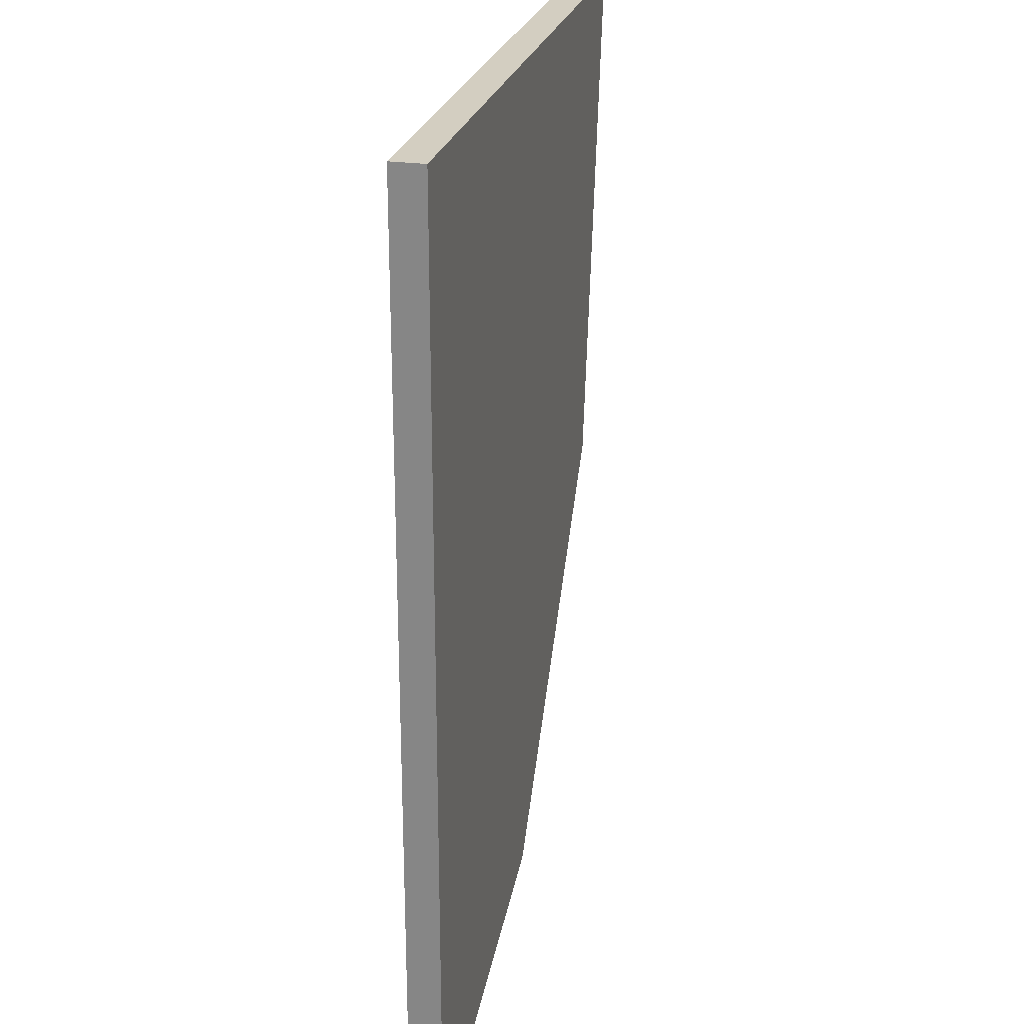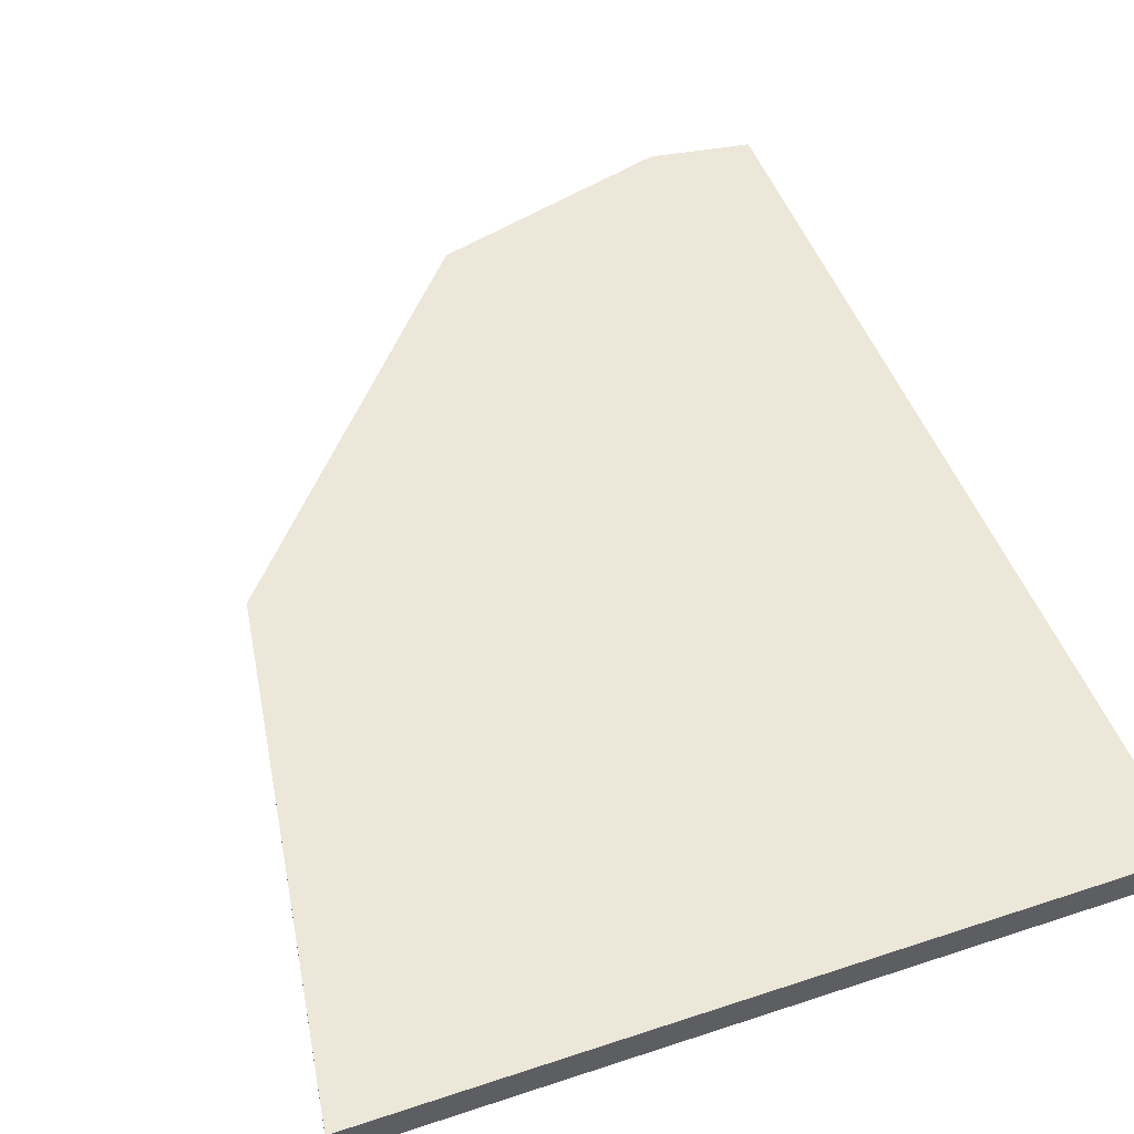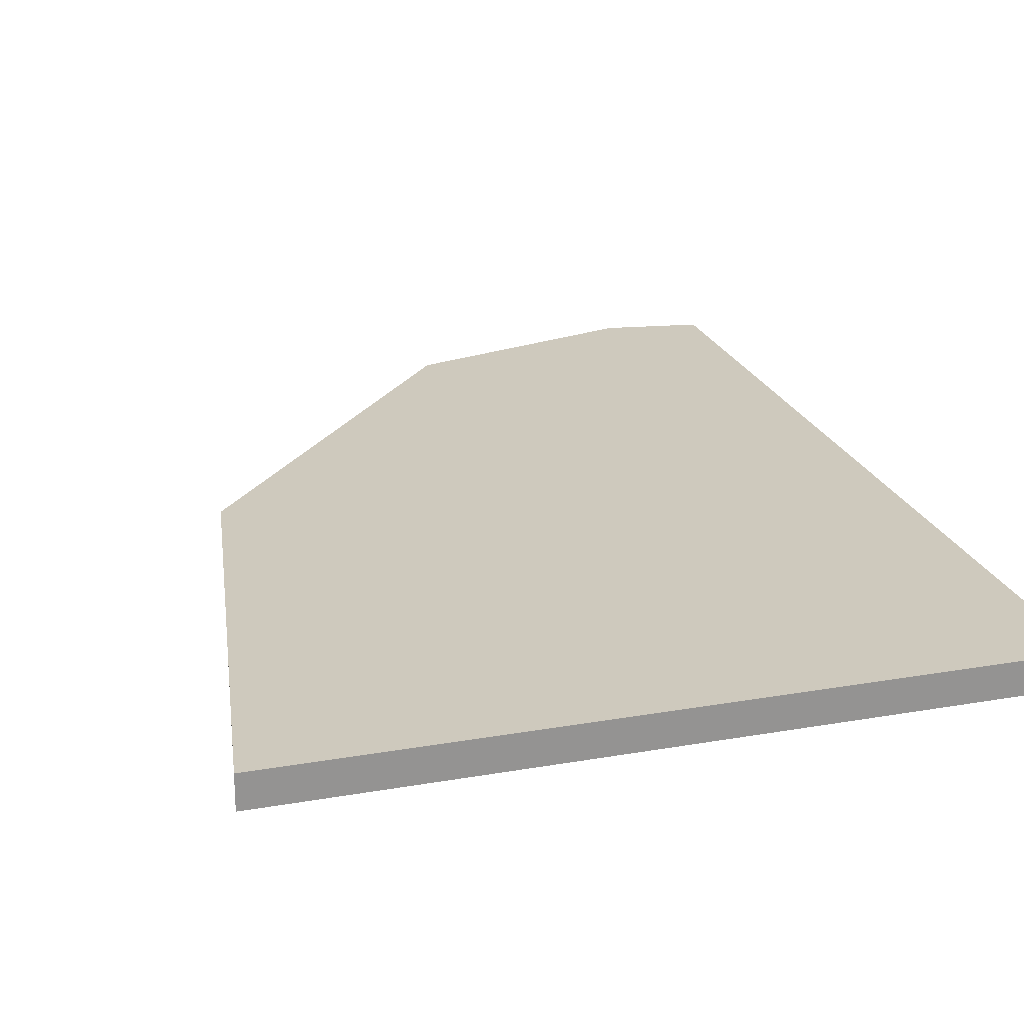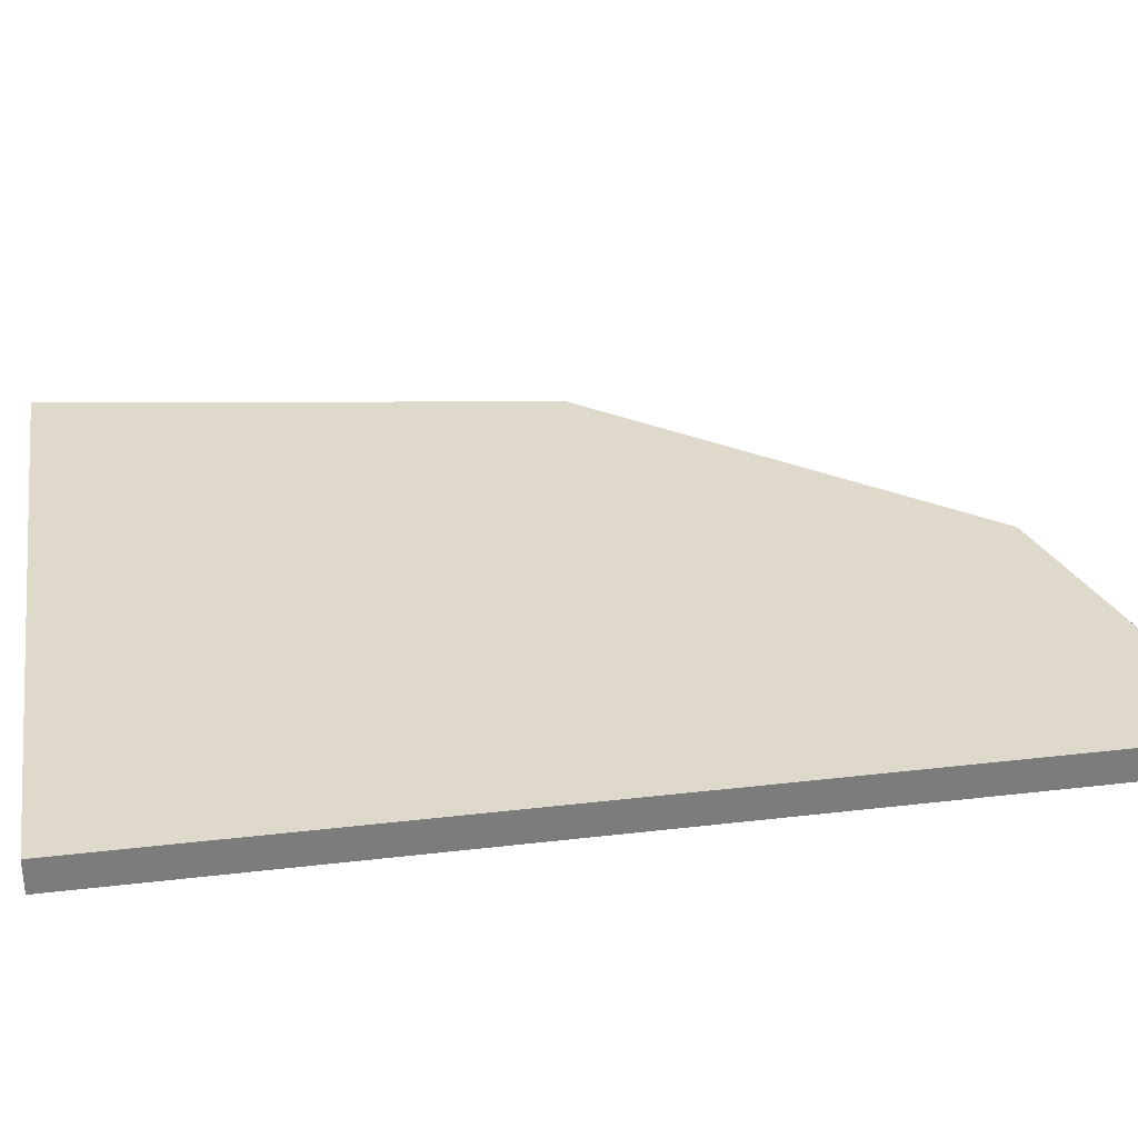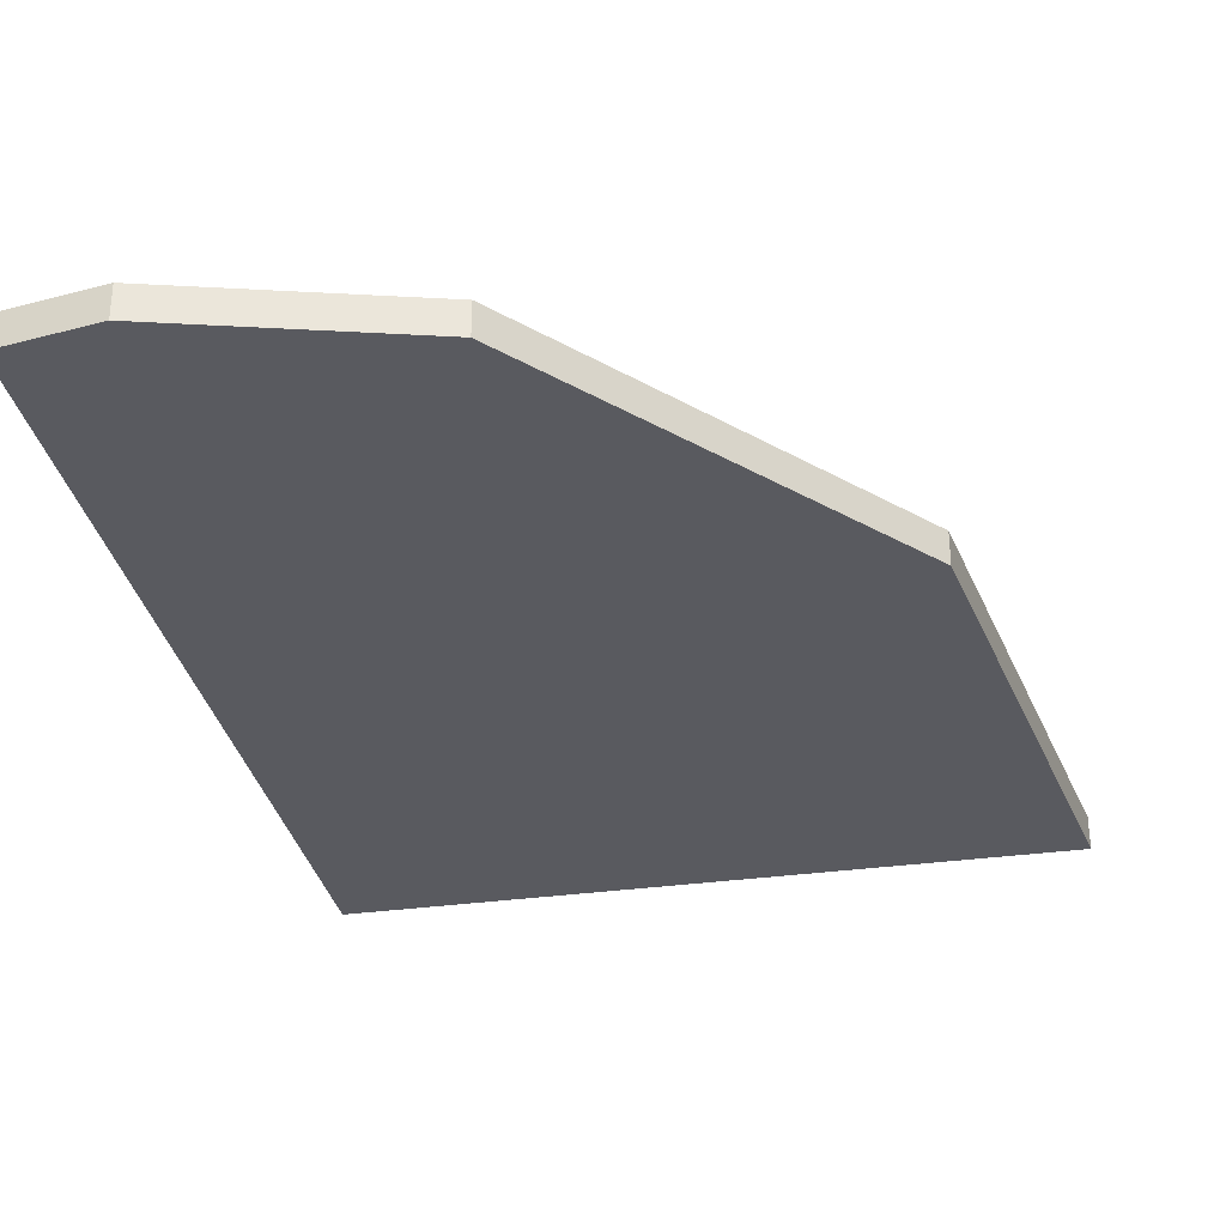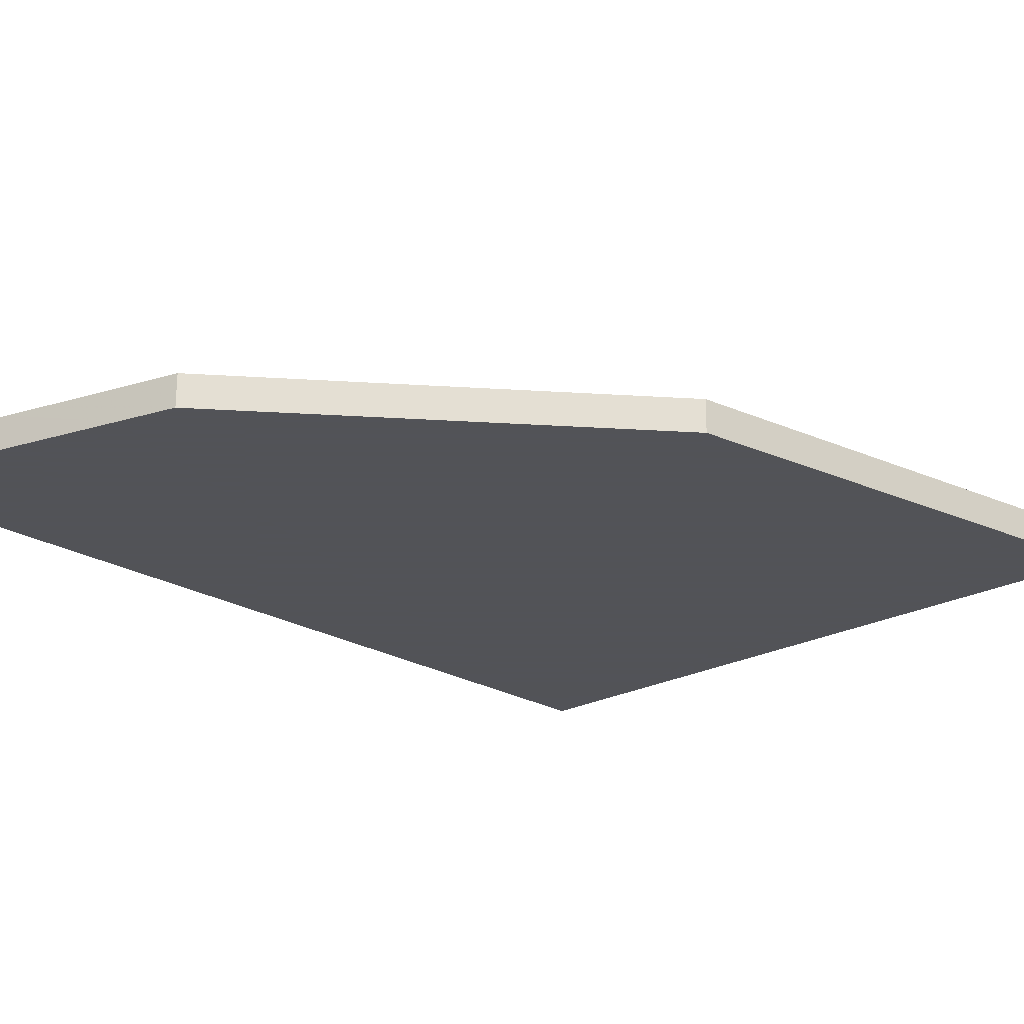
<metadata>
{"format":"obj","ext":"obj","renderer":"f3d","projection":"perspective","resolution":1024,"background":"white","views":[{"elev":25.1,"azim":-76.8,"up":"+Y"},{"elev":49.7,"azim":159.9,"up":"+Z"},{"elev":22.7,"azim":163.2,"up":"+Z"},{"elev":31.7,"azim":-99.4,"up":"+Z"},{"elev":-31.9,"azim":11.2,"up":"+Z"},{"elev":-22.5,"azim":43.5,"up":"+Z"}]}
</metadata>
<code>
v -5 5 0.05
v -5 5 -0.05
v -5 2.221 0.05
v -5 2.221 -0.05
v -4.699 2.171 -0.05
v -4.962 2.214 -0.05
v -3.293 3.185 -0.05
v -3.973 2.374 -0.05
v -4.155 2.324 -0.05
v -3.066 3.455 -0.05
v -2.817 5 -0.05
v -2.873 4.652 -0.05
v -4.787 2.186 0.05
v -4.699 2.171 0.05
v -4.517 2.222 0.05
v -2.818 5 0.05
v -3.002 3.854 0.05
v -3.066 3.456 0.05
v -3.746 2.645 0.05
v -3.973 2.375 0.05
v -5 2.221 -0.05
v -5 2.221 0.05
v -4.962 2.214 -0.05
v -2.817 5 -0.05
v -2.873 4.652 -0.05
v -3.066 3.455 -0.05
v -3.293 3.185 -0.05
v -3.973 2.374 -0.05
v -4.155 2.324 -0.05
v -4.699 2.171 -0.05
v -3.002 3.854 0.05
v -2.818 5 0.05
v -4.787 2.186 0.05
v -4.699 2.171 0.05
v -4.517 2.222 0.05
v -3.973 2.375 0.05
v -3.746 2.645 0.05
v -3.066 3.456 0.05
f 22 2 21
f 2 27 29
f 22 35 37
f 2 32 24
f 12 16 17
f 17 10 12
f 7 18 19
f 19 8 7
f 5 13 6
f 5 15 14
f 9 20 15
f 6 3 4
f 22 1 2
f 30 23 29
f 23 21 2
f 29 23 2
f 2 24 25
f 25 26 2
f 26 27 2
f 27 28 29
f 38 31 1
f 31 32 1
f 1 22 37
f 38 1 37
f 22 33 35
f 33 34 35
f 35 36 37
f 2 1 32
f 12 11 16
f 17 18 10
f 7 10 18
f 19 20 8
f 5 14 13
f 5 9 15
f 9 8 20
f 6 13 3

</code>
